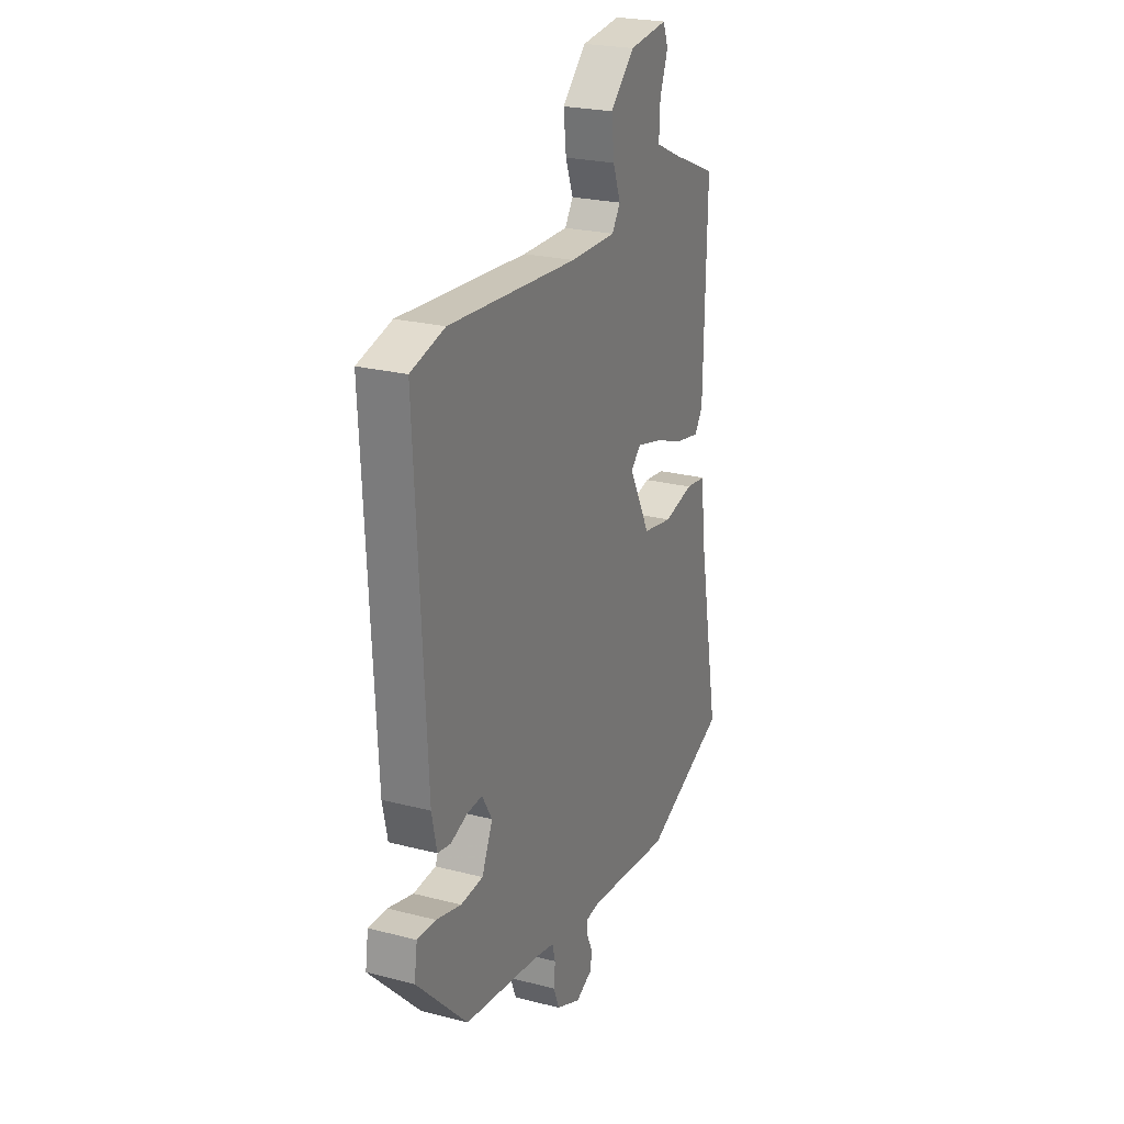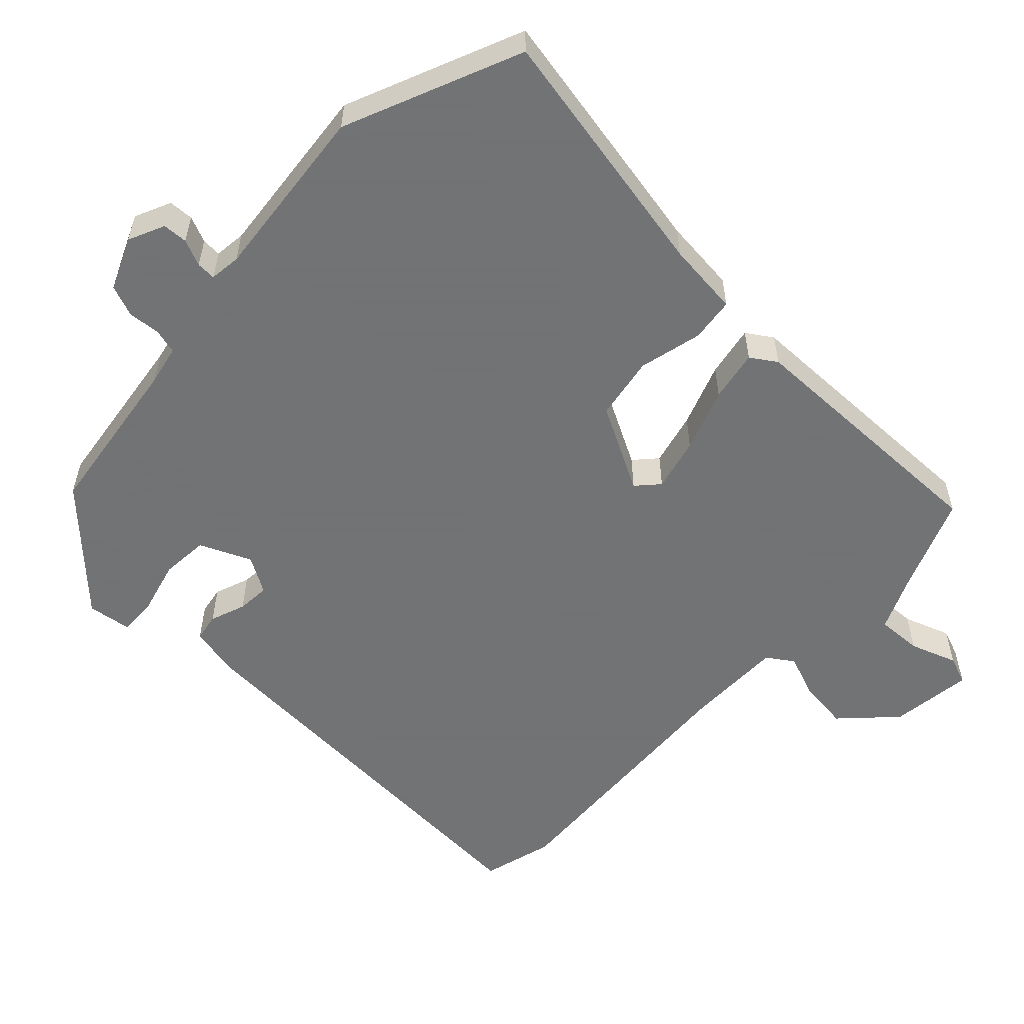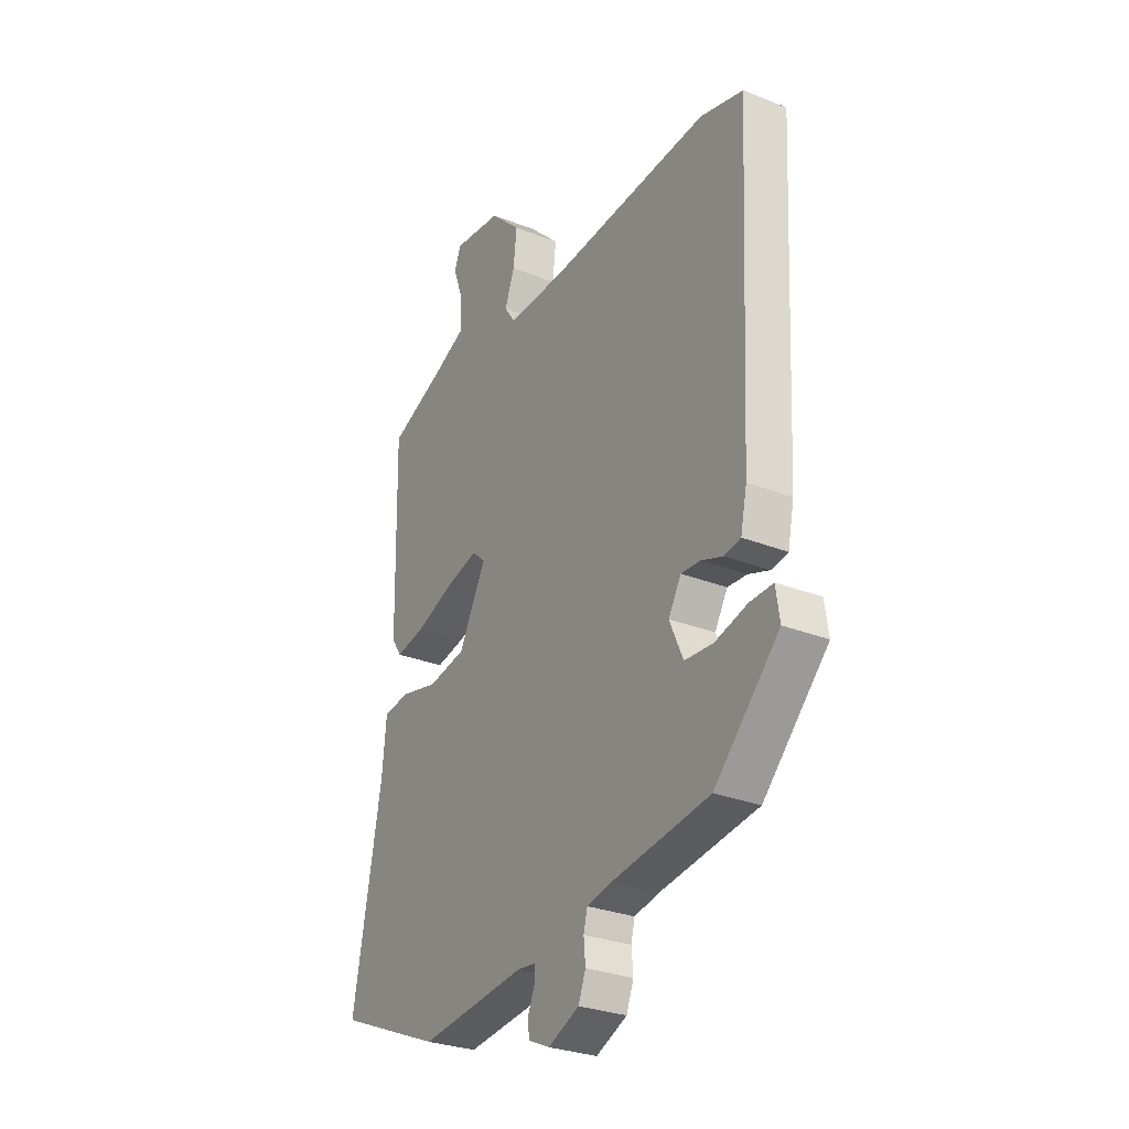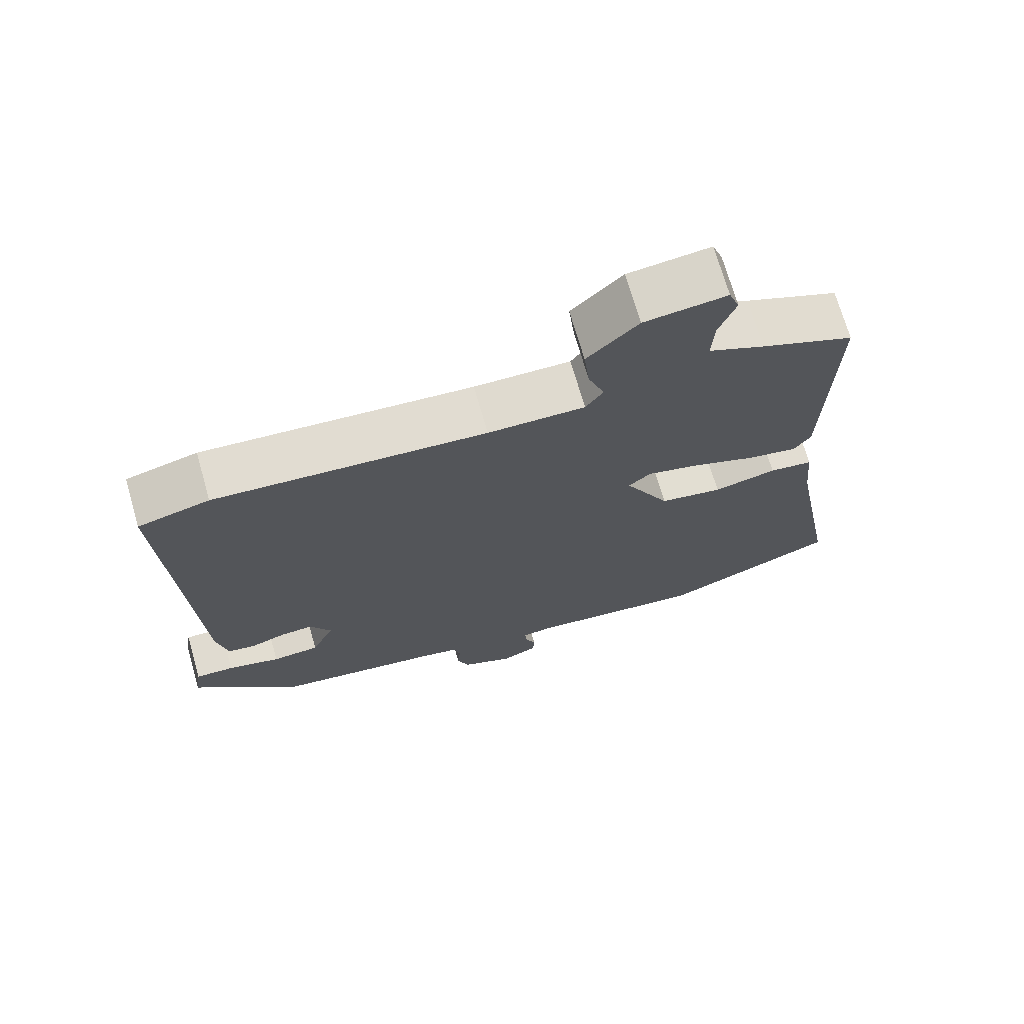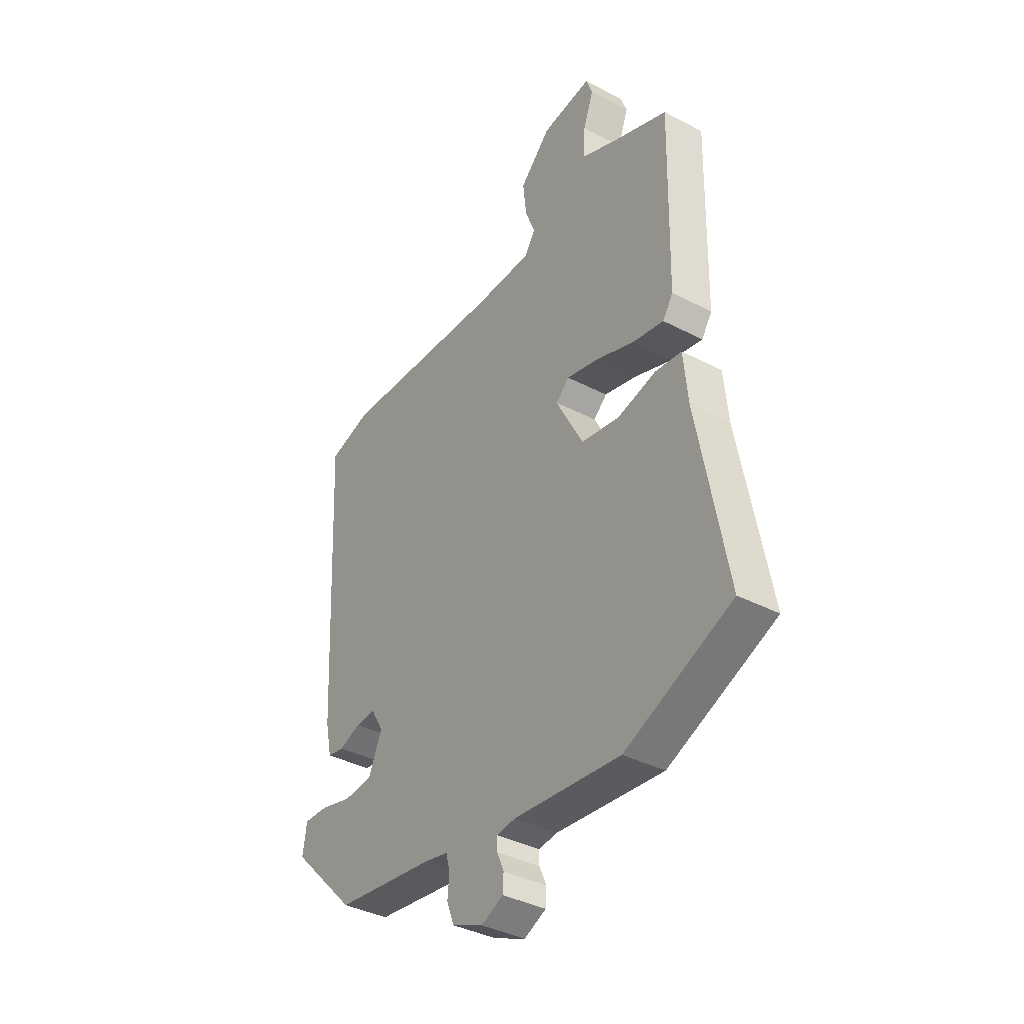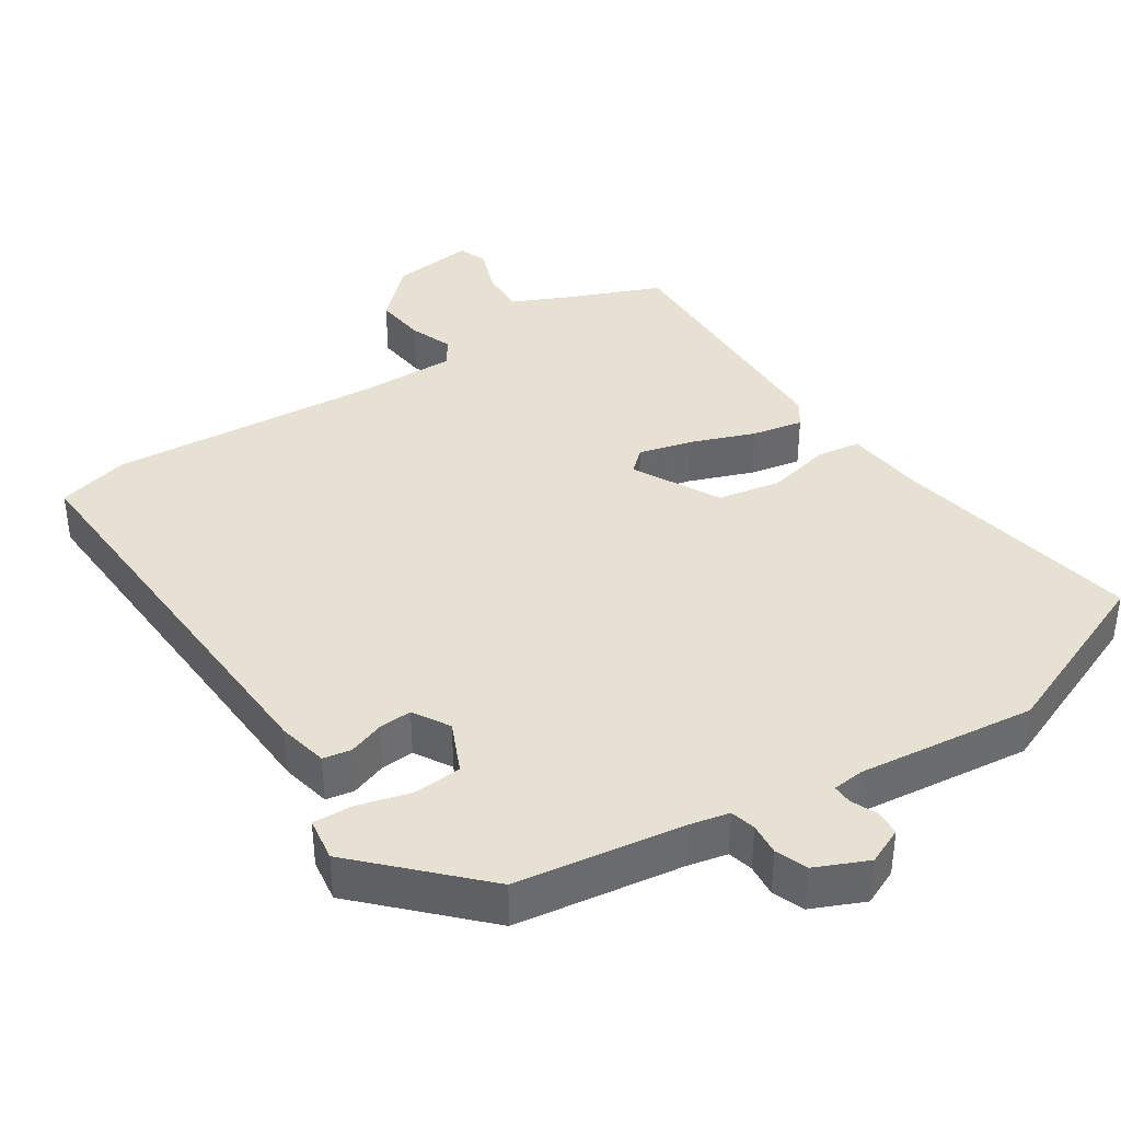
<metadata>
{"format":"obj","ext":"obj","renderer":"f3d","projection":"perspective","resolution":1024,"background":"white","views":[{"elev":23.9,"azim":113.3,"up":"+Z"},{"elev":-55.7,"azim":-133.8,"up":"+Y"},{"elev":-29.0,"azim":59.6,"up":"+Z"},{"elev":70.9,"azim":164.0,"up":"+Z"},{"elev":-38.0,"azim":-123.6,"up":"+Z"},{"elev":38.7,"azim":147.0,"up":"+Y"}]}
</metadata>
<code>
v -0.334 0.07 -0.569
v -0.582 0.07 -0.466
v -0.515 0.07 -0.105
v -0.505 0.07 -0.001
v -0.443 0.07 0.007
v -0.354 0.07 -0.014
v -0.265 0.07 0.002
v -0.201 0.07 0.123
v -0.232 0.07 0.151
v -0.307 0.07 0.132
v -0.396 0.07 0.099
v -0.468 0.07 0.085
v -0.492 0.07 0.121
v -0.5 0.07 0.494
v -0.368 0.07 0.548
v -0.289 0.07 0.584
v -0.292 0.07 0.648
v -0.316 0.07 0.714
v -0.301 0.07 0.754
v -0.185 0.07 0.74
v -0.113 0.07 0.67
v -0.121 0.07 0.598
v -0.144 0.07 0.537
v -0.119 0.07 0.5
v 0.018 0.07 0.501
v 0.401 0.07 0.527
v 0.502 0.07 0.5
v 0.472 0.07 -0.091
v 0.457 0.07 -0.161
v 0.418 0.07 -0.168
v 0.368 0.07 -0.15
v 0.322 0.07 -0.147
v 0.292 0.07 -0.198
v 0.324 0.07 -0.27
v 0.391 0.07 -0.275
v 0.466 0.07 -0.255
v 0.521 0.07 -0.253
v 0.53 0.07 -0.314
v 0.378 0.07 -0.468
v 0.146 0.07 -0.501
v 0.09 0.07 -0.513
v 0.081 0.07 -0.548
v 0.085 0.07 -0.593
v 0.068 0.07 -0.637
v -0.005 0.07 -0.669
v -0.056 0.07 -0.646
v -0.058 0.07 -0.611
v -0.042 0.07 -0.574
v -0.041 0.07 -0.547
v -0.085 0.07 -0.542
v -0.334 0 -0.569
v -0.582 0 -0.466
v -0.515 0 -0.105
v -0.505 0 -0.001
v -0.443 0 0.007
v -0.354 0 -0.014
v -0.265 0 0.002
v -0.201 0 0.123
v -0.232 0 0.151
v -0.307 0 0.132
v -0.396 0 0.099
v -0.468 0 0.085
v -0.492 0 0.121
v -0.5 0 0.494
v -0.368 0 0.548
v -0.289 0 0.584
v -0.292 0 0.648
v -0.316 0 0.714
v -0.301 0 0.754
v -0.185 0 0.74
v -0.113 0 0.67
v -0.121 0 0.598
v -0.144 0 0.537
v -0.119 0 0.5
v 0.018 0 0.501
v 0.401 0 0.527
v 0.502 0 0.5
v 0.472 0 -0.091
v 0.457 0 -0.161
v 0.418 0 -0.168
v 0.368 0 -0.15
v 0.322 0 -0.147
v 0.292 0 -0.198
v 0.324 0 -0.27
v 0.391 0 -0.275
v 0.466 0 -0.255
v 0.521 0 -0.253
v 0.53 0 -0.314
v 0.378 0 -0.468
v 0.146 0 -0.501
v 0.09 0 -0.513
v 0.081 0 -0.548
v 0.085 0 -0.593
v 0.068 0 -0.637
v -0.005 0 -0.669
v -0.056 0 -0.646
v -0.058 0 -0.611
v -0.042 0 -0.574
v -0.041 0 -0.547
v -0.085 0 -0.542
f 45 46 47 48
f 45 48 49
f 42 43 44 45
f 41 42 45 49
f 37 38 39 40
f 35 36 37 40
f 34 35 40 41
f 33 34 41 49
f 28 29 30 31
f 28 31 32
f 25 26 27 28
f 24 25 28 32
f 20 21 22 23
f 18 19 20 23
f 17 18 23 24
f 16 17 24 32
f 12 13 14 15
f 10 11 12 15
f 9 10 15 16
f 8 9 16 32
f 3 4 5 6
f 3 6 7
f 50 1 2 3
f 50 3 7
f 32 33 49 50
f 7 8 32 50
f 98 97 96 95
f 99 98 95
f 95 94 93 92
f 99 95 92 91
f 90 89 88 87
f 90 87 86 85
f 91 90 85 84
f 99 91 84 83
f 81 80 79 78
f 82 81 78
f 78 77 76 75
f 82 78 75 74
f 73 72 71 70
f 73 70 69 68
f 74 73 68 67
f 82 74 67 66
f 65 64 63 62
f 65 62 61 60
f 66 65 60 59
f 82 66 59 58
f 56 55 54 53
f 57 56 53
f 53 52 51 100
f 57 53 100
f 100 99 83 82
f 100 82 58 57
f 1 51 52 2
f 2 52 53 3
f 3 53 54 4
f 4 54 55 5
f 5 55 56 6
f 6 56 57 7
f 7 57 58 8
f 8 58 59 9
f 9 59 60 10
f 10 60 61 11
f 11 61 62 12
f 12 62 63 13
f 13 63 64 14
f 14 64 65 15
f 15 65 66 16
f 16 66 67 17
f 17 67 68 18
f 18 68 69 19
f 19 69 70 20
f 20 70 71 21
f 21 71 72 22
f 22 72 73 23
f 23 73 74 24
f 24 74 75 25
f 25 75 76 26
f 26 76 77 27
f 27 77 78 28
f 28 78 79 29
f 29 79 80 30
f 30 80 81 31
f 31 81 82 32
f 32 82 83 33
f 33 83 84 34
f 34 84 85 35
f 35 85 86 36
f 36 86 87 37
f 37 87 88 38
f 38 88 89 39
f 39 89 90 40
f 40 90 91 41
f 41 91 92 42
f 42 92 93 43
f 43 93 94 44
f 44 94 95 45
f 45 95 96 46
f 46 96 97 47
f 47 97 98 48
f 48 98 99 49
f 49 99 100 50
f 50 100 51 1

</code>
